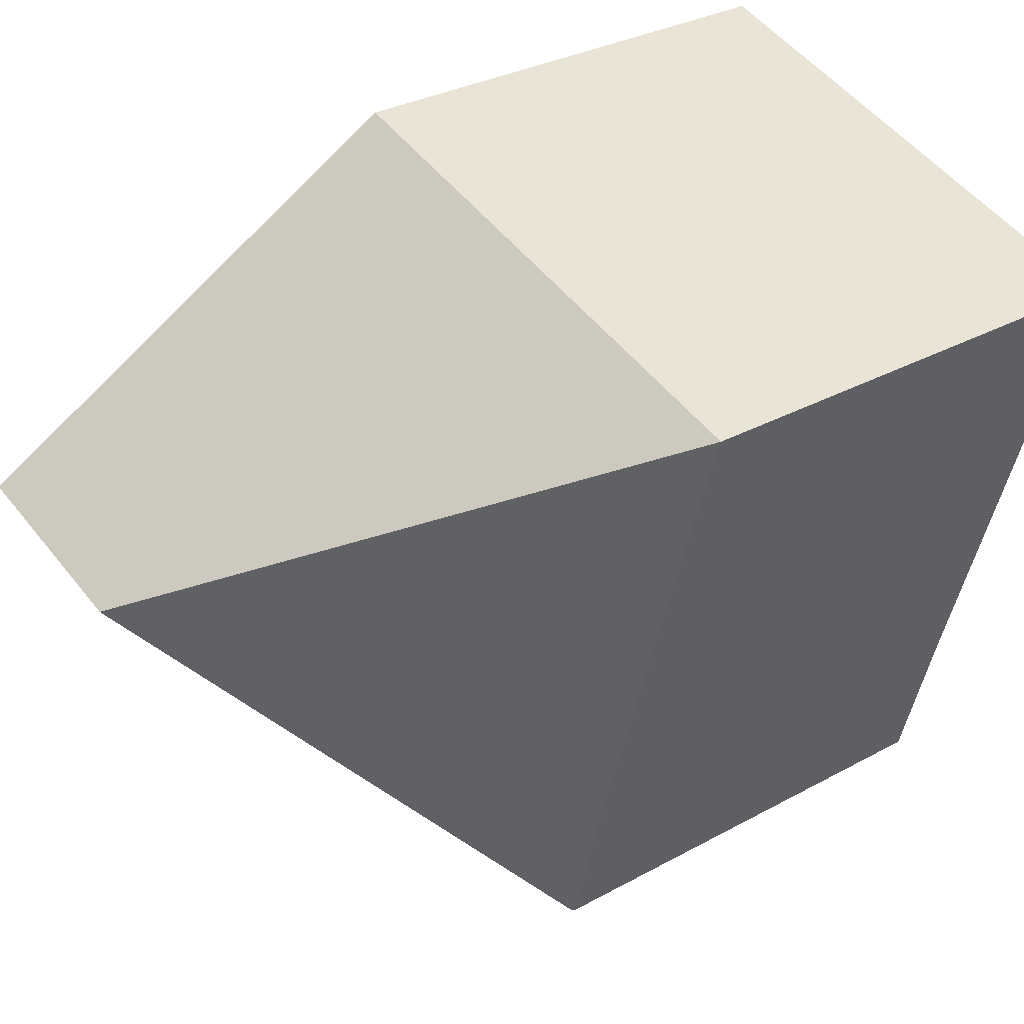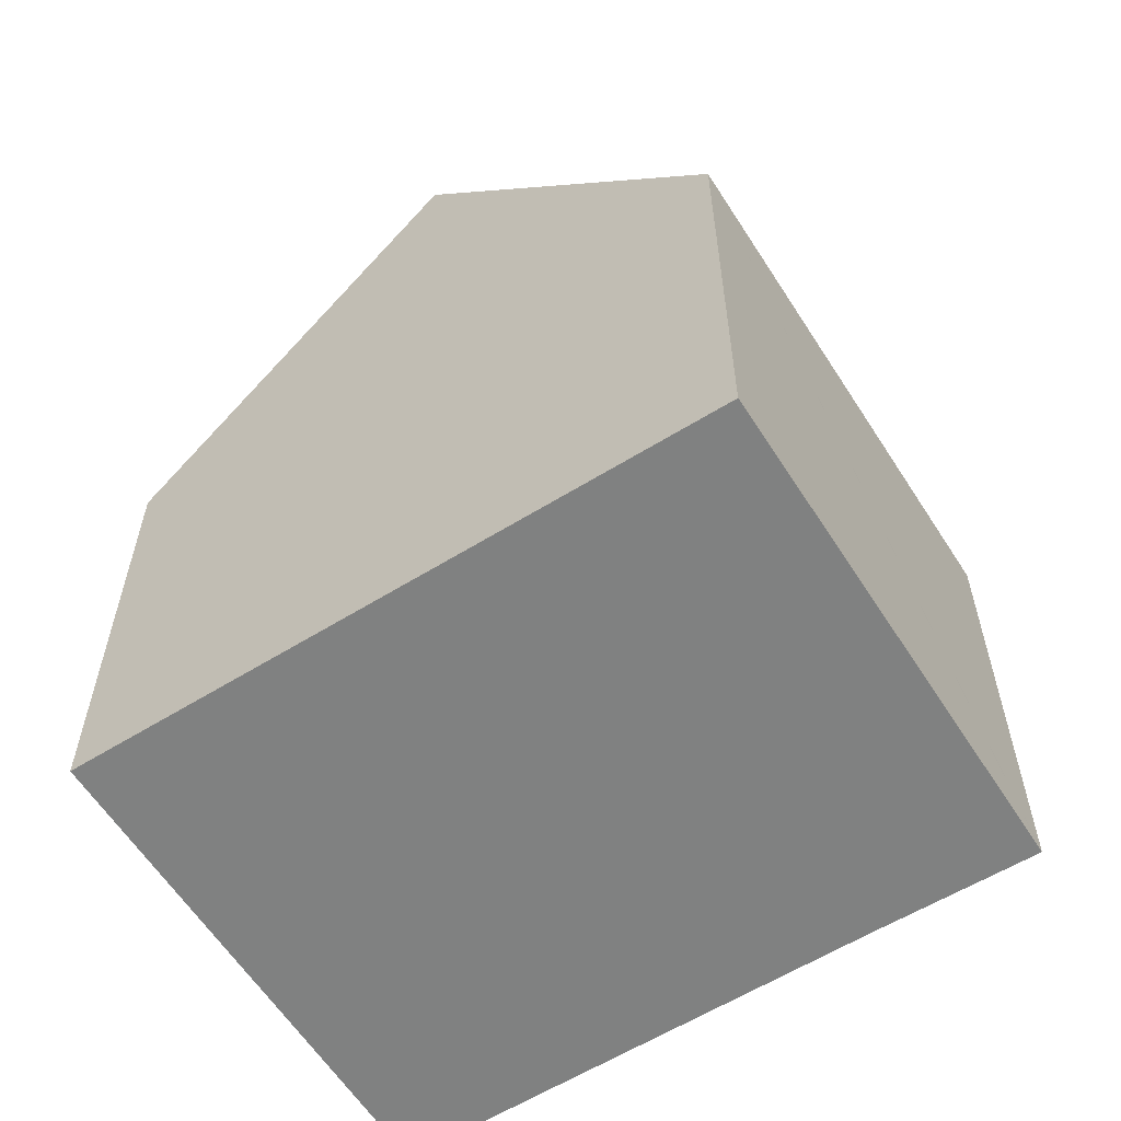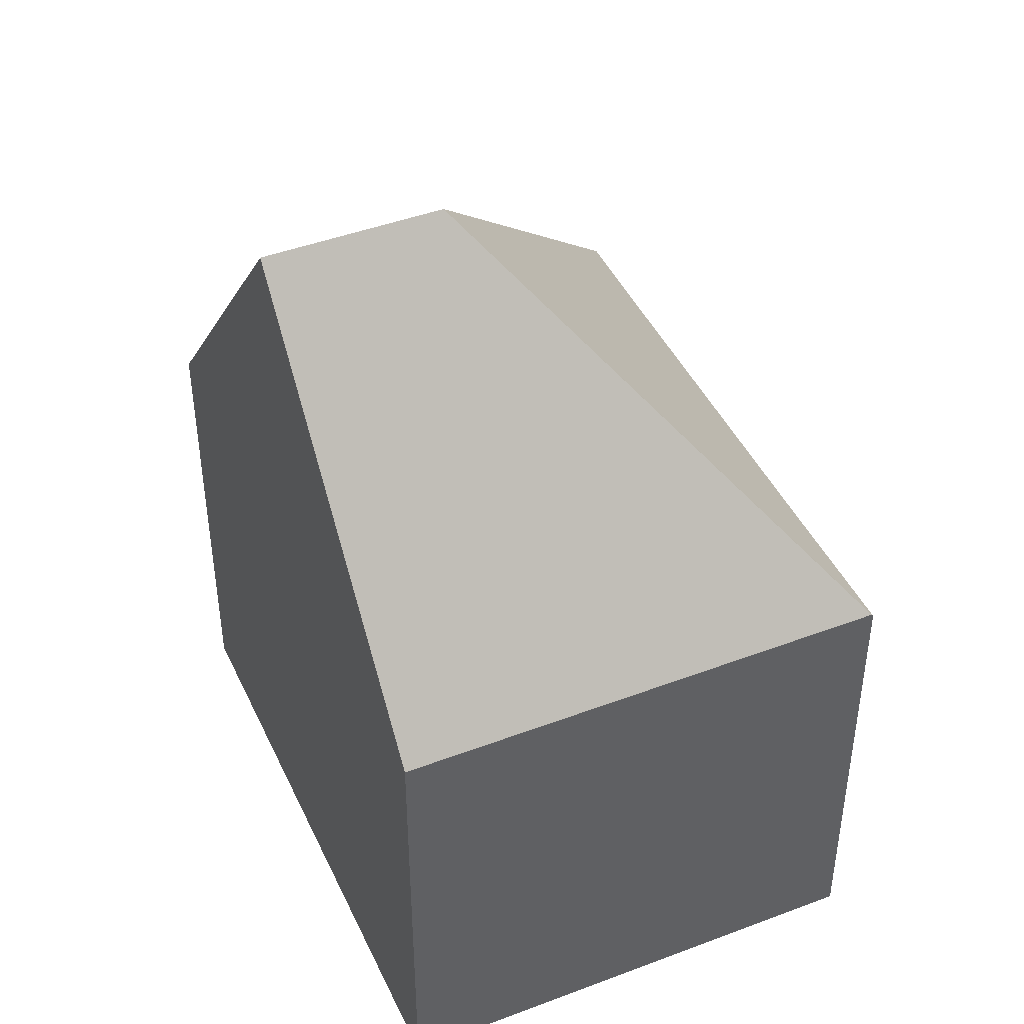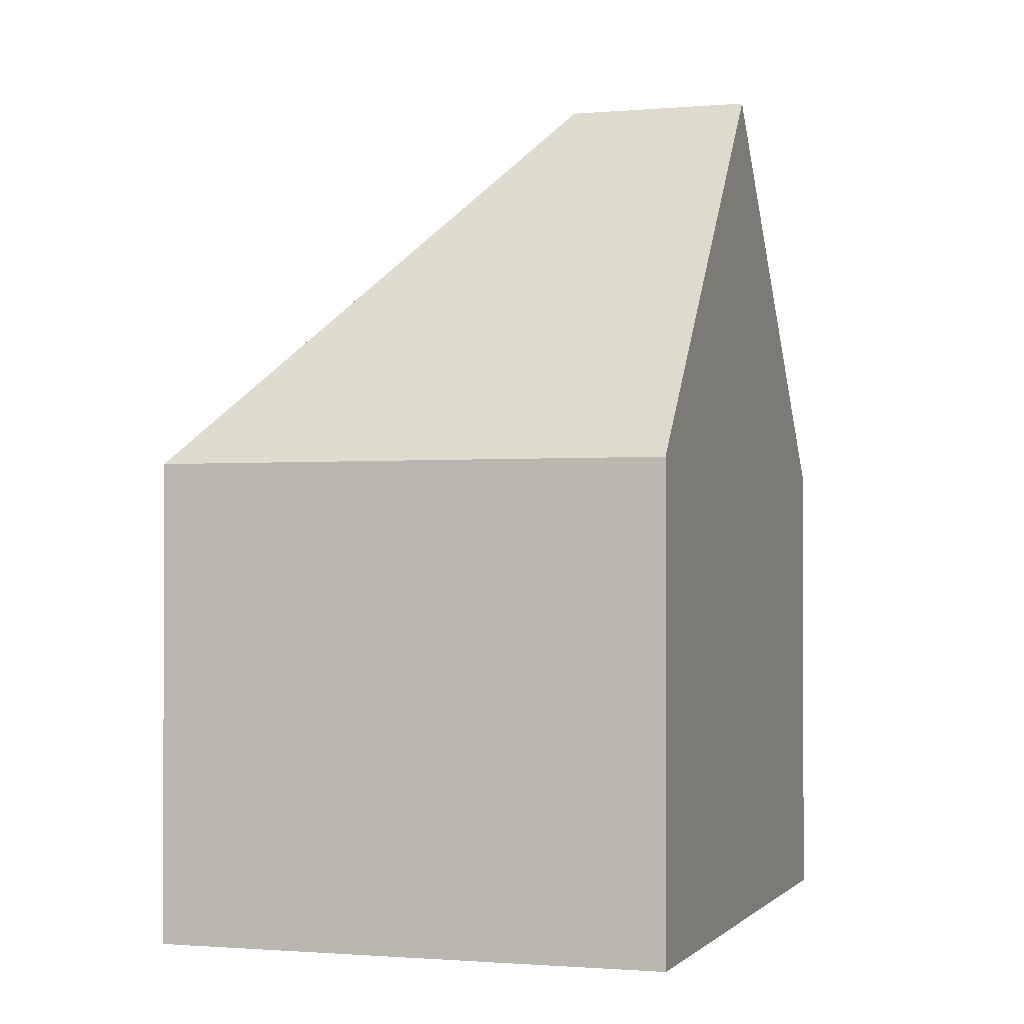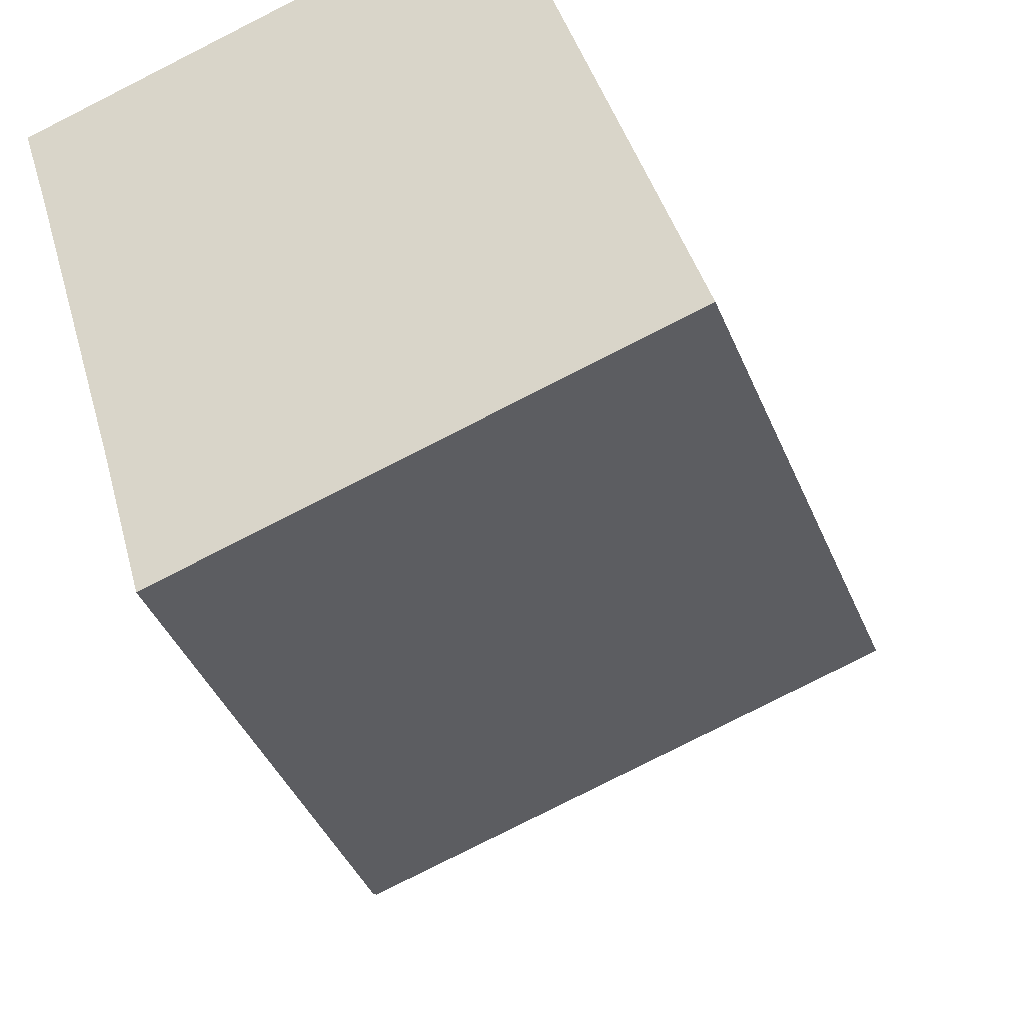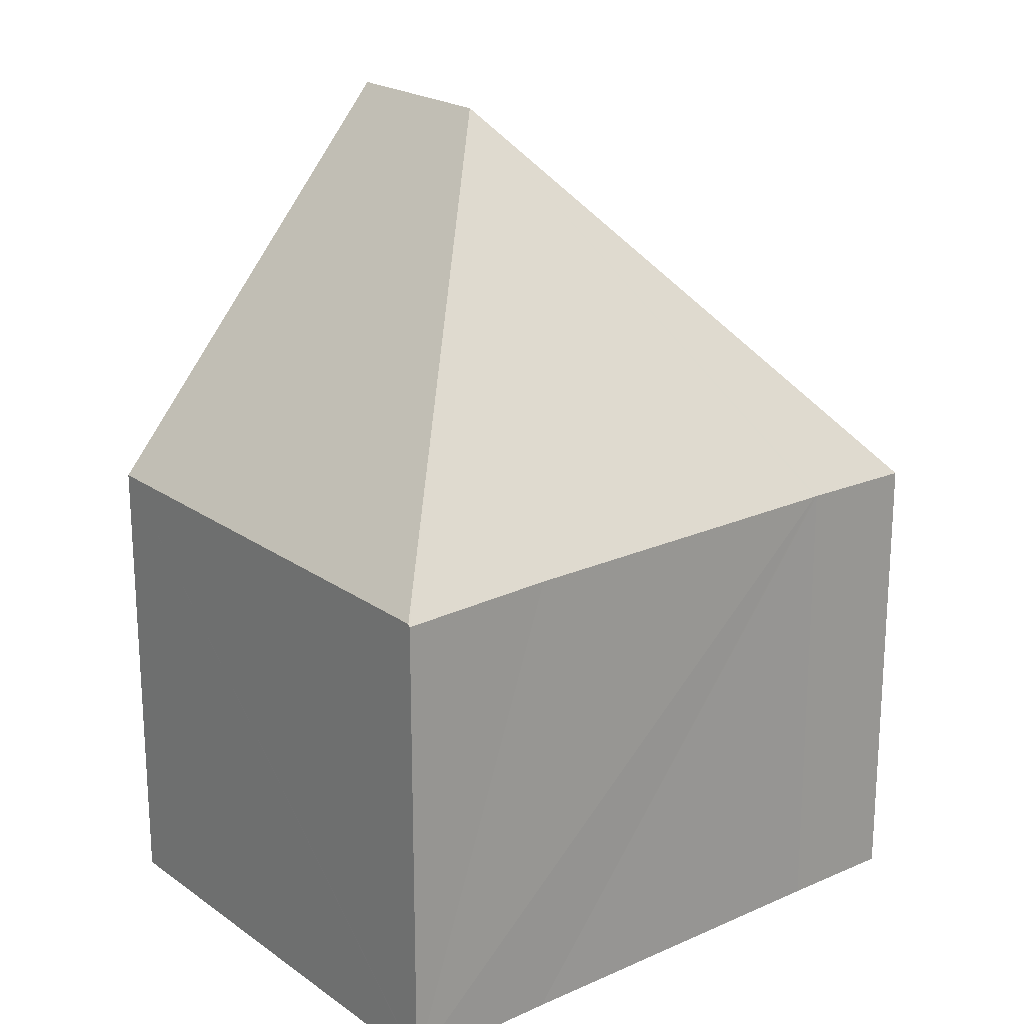
<metadata>
{"format":"obj","ext":"obj","renderer":"f3d","projection":"perspective","resolution":1024,"background":"white","views":[{"elev":30.5,"azim":-128.7,"up":"+Z"},{"elev":-60.3,"azim":105.8,"up":"+Y"},{"elev":44.2,"azim":139.5,"up":"+Y"},{"elev":-1.0,"azim":1.5,"up":"+Y"},{"elev":-41.1,"azim":21.3,"up":"+Z"},{"elev":21.0,"azim":-145.2,"up":"+Y"}]}
</metadata>
<code>
v  2.2 7.4 -7.348
v  6.338 13.42 -3.432
v  2.885 7.356 -9.776
v  0.56 7.407 -1.825
v  0.548 7.408 -1.783
v  0 7.389 4.524e-16
v  2.916 7.395 -9.767
v  7.648 7.404 2.264
v  9.1 13.42 -2.606
v  10.55 7.395 -7.482
v  2.885 5.986e-16 -9.776
v  2.916 5.981e-16 -9.767
v  10.55 4.581e-16 -7.482
v  2.2 4.499e-16 -7.348
v  0.548 1.092e-16 -1.783
v  0.56 1.117e-16 -1.825
v  0 0 0
v  7.648 -1.386e-16 2.264
v  9.1 1.596e-16 -2.606
g defaultobject
f 1 2 3
f 2 1 4
f 2 4 5
f 2 5 6
f 2 7 3
f 8 2 6
f 2 8 9
f 10 2 9
f 2 10 7
f 10 3 7
f 3 10 11
f 11 10 12
f 12 10 13
f 11 1 3
f 1 11 4
f 4 11 14
f 4 14 5
f 5 14 15
f 15 14 16
f 15 6 5
f 6 15 17
f 6 18 8
f 18 6 17
f 8 10 9
f 10 8 18
f 10 18 13
f 13 18 19
f 15 18 17
f 18 15 19
f 19 15 16
f 19 16 14
f 19 14 13
f 13 14 11
f 13 11 12

</code>
